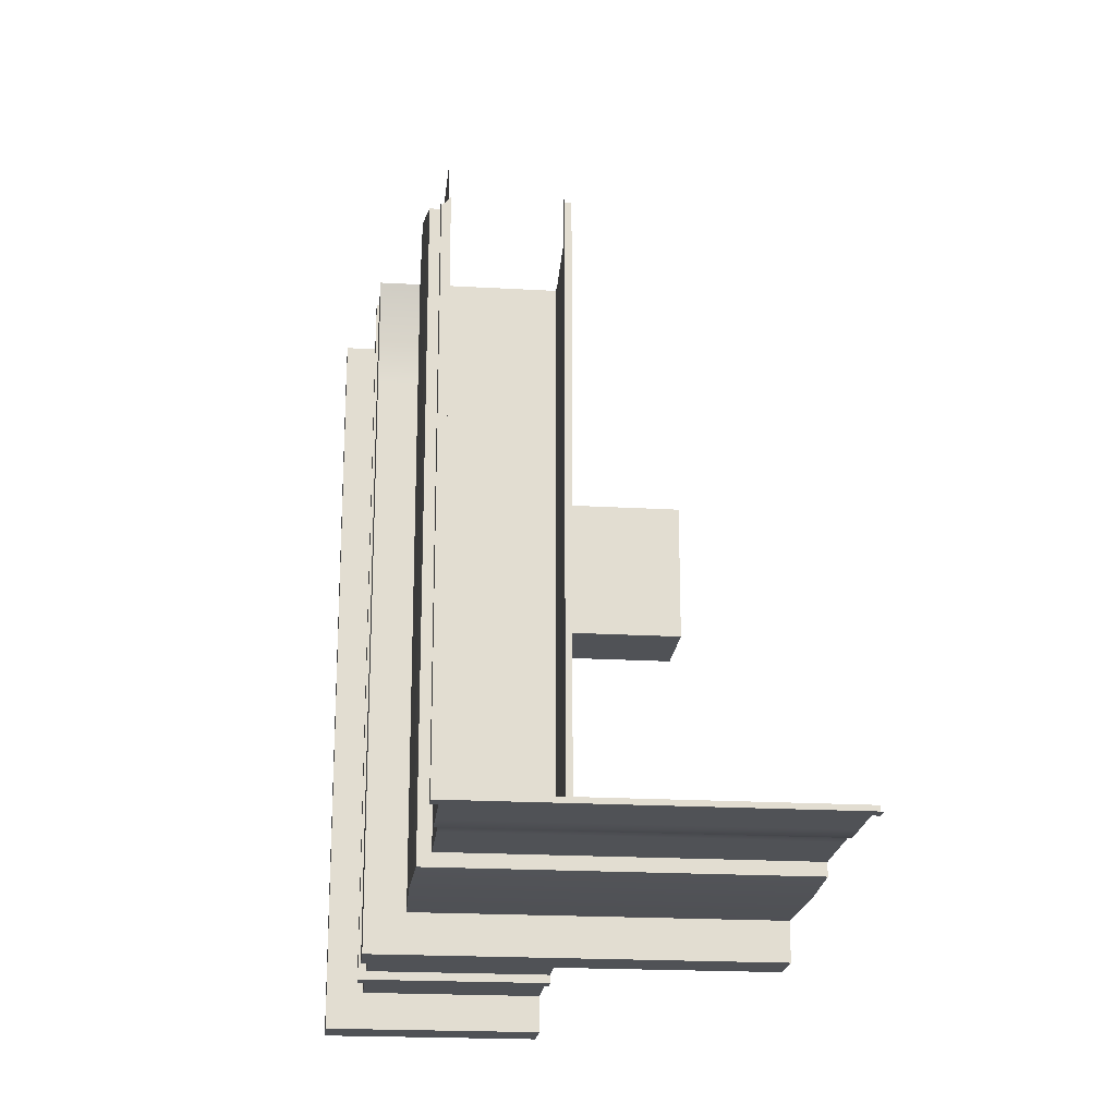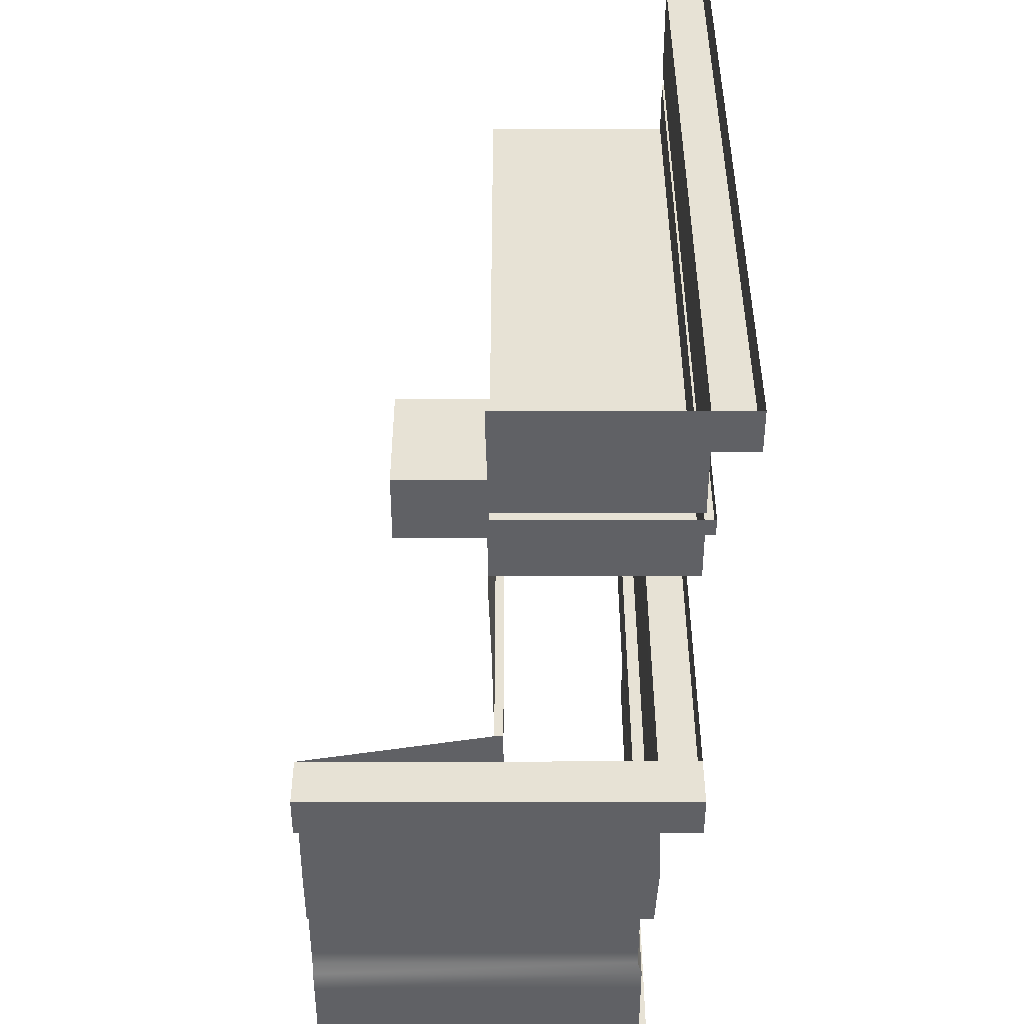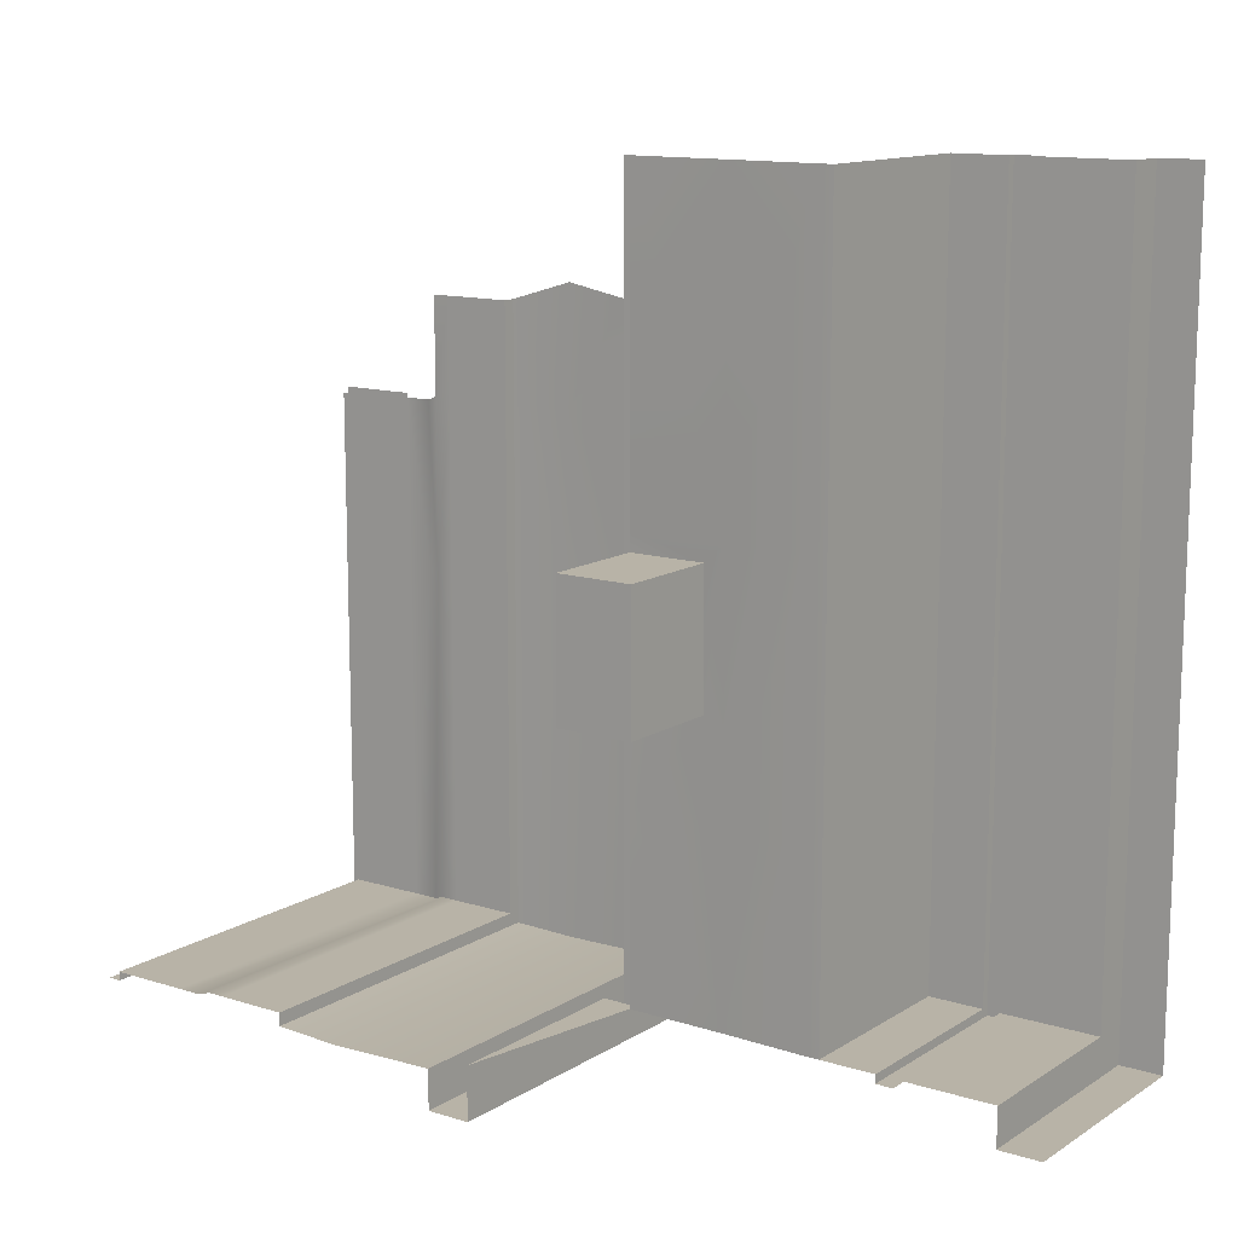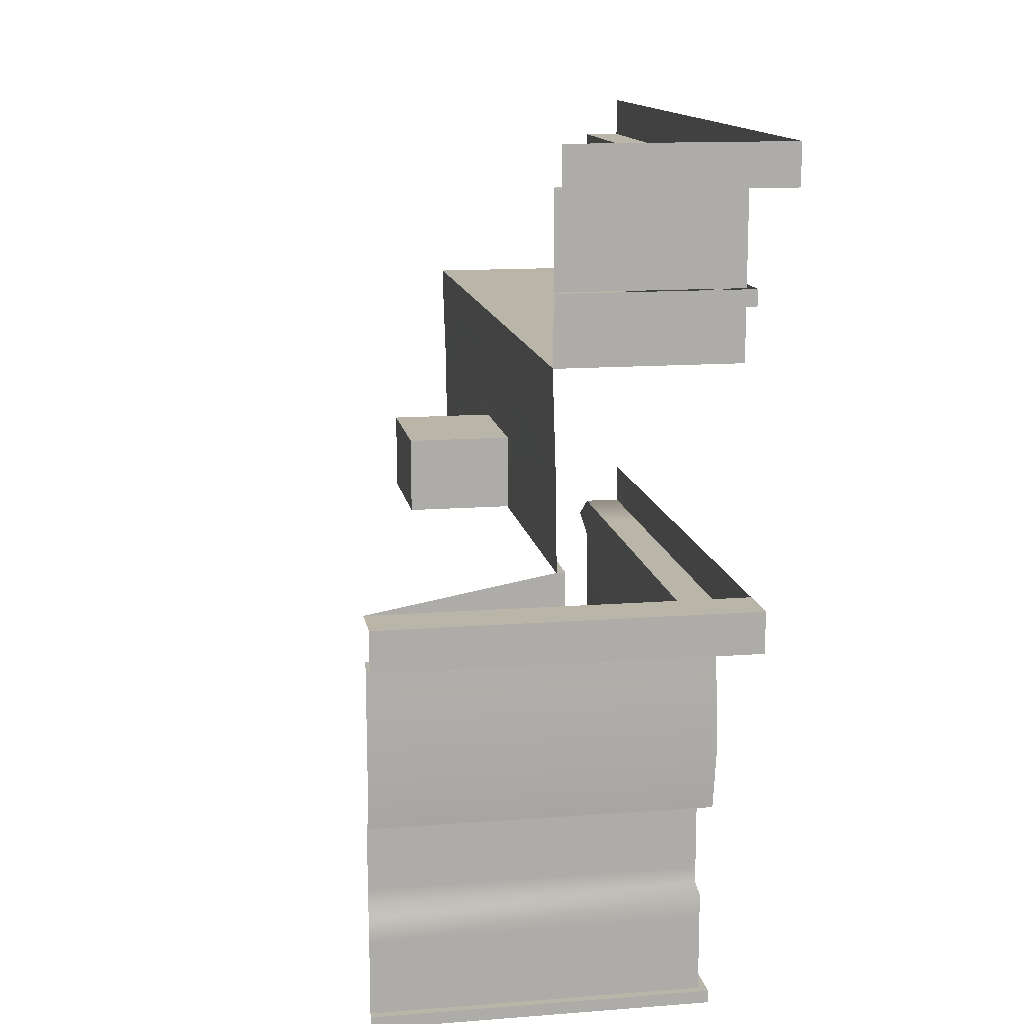
<metadata>
{"format":"obj","ext":"obj","renderer":"f3d","projection":"perspective","resolution":1024,"background":"white","views":[{"elev":-20.7,"azim":-5.9,"up":"+Z"},{"elev":-49.6,"azim":-179.9,"up":"+Z"},{"elev":12.8,"azim":125.7,"up":"+Z"},{"elev":13.6,"azim":170.2,"up":"+Y"}]}
</metadata>
<code>
g forge_wall01Ba
v 1.71e+04 1680 -1.198e+04
v 1.71e+04 1680 -1.257e+04
v 1.71e+04 1650 -1.257e+04
v 1.718e+04 270 -1.301e+04
v 1.797e+04 270 -1.301e+04
v 1.797e+04 210 -1.301e+04
v 1.707e+04 900 -1.157e+04
v 1.707e+04 1000 -1.157e+04
v 1.707e+04 1000 -1.182e+04
v 1.707e+04 900 -1.182e+04
v 1.718e+04 210 -1.301e+04
v 1.716e+04 30 -1.303e+04
v 1.718e+04 30 -1.301e+04
v 1.797e+04 30 -1.301e+04
v 1.707e+04 1000 -1.222e+04
v 1.707e+04 900 -1.222e+04
v 1.797e+04 30 -1.303e+04
v 1.753e+04 1080 -1.198e+04
v 1.751e+04 1080 -1.198e+04
v 1.751e+04 1080 -1.124e+04
v 1.707e+04 900 -1.312e+04
v 1.707e+04 1000 -1.312e+04
v 1.797e+04 1000 -1.312e+04
v 1.797e+04 900 -1.312e+04
v 1.716e+04 30 -1.222e+04
v 1.716e+04 30 -1.184e+04
v 1.718e+04 30 -1.182e+04
v 1.718e+04 30 -1.222e+04
v 1.753e+04 1080 -1.124e+04
v 1.751e+04 1080 -1.198e+04
v 1.753e+04 1080 -1.198e+04
v 1.753e+04 1080 -1.203e+04
v 1.718e+04 210 -1.301e+04
v 1.718e+04 210 -1.222e+04
v 1.718e+04 270 -1.222e+04
v 1.718e+04 270 -1.301e+04
v 1.718e+04 210 -1.183e+04
v 1.718e+04 270 -1.183e+04
v 1.718e+04 270 -1.222e+04
v 1.718e+04 210 -1.222e+04
v 1.71e+04 1950 -1.3e+04
v 1.71e+04 1950 -1.257e+04
v 1.701e+04 1950 -1.257e+04
v 1.701e+04 1950 -1.309e+04
v 1.754e+04 1950 -1.309e+04
v 1.754e+04 1950 -1.3e+04
v 1.753e+04 1080 -1.234e+04
v 1.753e+04 1080 -1.257e+04
v 1.716e+04 30 -1.222e+04
v 1.718e+04 30 -1.222e+04
v 1.718e+04 30 -1.301e+04
v 1.716e+04 30 -1.303e+04
v 1.751e+04 1080 -1.257e+04
v 1.707e+04 1000 -1.312e+04
v 1.707e+04 900 -1.312e+04
v 1.754e+04 1550 -1.3e+04
v 1.71e+04 1550 -1.3e+04
v 1.71e+04 1650 -1.3e+04
v 1.754e+04 1650 -1.3e+04
v 1.754e+04 1650 -1.3e+04
v 1.71e+04 1650 -1.3e+04
v 1.71e+04 1680 -1.3e+04
v 1.754e+04 1680 -1.3e+04
v 1.71e+04 1720 -1.3e+04
v 1.71e+04 1750 -1.3e+04
v 1.754e+04 1750 -1.3e+04
v 1.701e+04 1950 -1.309e+04
v 1.71e+04 1950 -1.198e+04
v 1.71e+04 1950 -1.124e+04
v 1.701e+04 1950 -1.124e+04
v 1.701e+04 1950 -1.309e+04
v 1.701e+04 1950 -1.257e+04
v 1.701e+04 2050 -1.257e+04
v 1.701e+04 2050 -1.309e+04
v 1.71e+04 1950 -1.257e+04
v 1.71e+04 1950 -1.198e+04
v 1.701e+04 1950 -1.198e+04
v 1.701e+04 1950 -1.257e+04
v 1.701e+04 2050 -1.198e+04
v 1.701e+04 2050 -1.257e+04
v 1.701e+04 1950 -1.257e+04
v 1.701e+04 1950 -1.198e+04
v 1.754e+04 1720 -1.3e+04
v 1.754e+04 1950 -1.309e+04
v 1.701e+04 1950 -1.309e+04
v 1.701e+04 2050 -1.309e+04
v 1.754e+04 2050 -1.309e+04
v 1.71e+04 1550 -1.3e+04
v 1.71e+04 1550 -1.257e+04
v 1.71e+04 1650 -1.257e+04
v 1.71e+04 1650 -1.3e+04
v 1.71e+04 1650 -1.257e+04
v 1.71e+04 1680 -1.257e+04
v 1.701e+04 1950 -1.198e+04
v 1.701e+04 2050 -1.124e+04
v 1.701e+04 2050 -1.198e+04
v 1.701e+04 1950 -1.198e+04
v 1.701e+04 1950 -1.124e+04
v 1.71e+04 1950 -1.3e+04
v 1.751e+04 1080 -1.257e+04
v 1.753e+04 1080 -1.257e+04
v 1.753e+04 1080 -1.3e+04
v 1.751e+04 1080 -1.3e+04
v 1.71e+04 1650 -1.198e+04
v 1.71e+04 1750 -1.257e+04
v 1.71e+04 1720 -1.257e+04
v 1.71e+04 1720 -1.198e+04
v 1.71e+04 1750 -1.198e+04
v 1.71e+04 1650 -1.3e+04
v 1.71e+04 1680 -1.3e+04
v 1.71e+04 1650 -1.124e+04
v 1.71e+04 1650 -1.198e+04
v 1.71e+04 1550 -1.198e+04
v 1.71e+04 1720 -1.124e+04
v 1.71e+04 1750 -1.124e+04
v 1.71e+04 1550 -1.124e+04
v 1.71e+04 1750 -1.3e+04
v 1.71e+04 1720 -1.3e+04
v 1.71e+04 1680 -1.124e+04
v 1.71e+04 1680 -1.198e+04
v 1.71e+04 1650 -1.198e+04
v 1.71e+04 1650 -1.124e+04
f 4 6 11
f 6 4 5
f 9 7 8
f 7 9 10
f 15 10 9
f 10 15 16
f 54 16 15
f 16 54 55
f 109 88 90
f 89 90 88
f 90 89 112
f 113 112 89
f 112 113 111
f 116 111 113
f 106 117 118
f 117 106 105
f 107 105 106
f 105 107 108
f 114 108 107
f 108 114 115
f 32 47 30
f 48 30 47
f 30 48 53
f 30 31 32
f 14 12 13
f 12 14 17
f 20 18 19
f 18 20 29
f 23 21 22
f 21 23 24
f 27 25 26
f 25 27 28
f 35 33 34
f 33 35 36
f 39 37 38
f 37 39 40
f 43 41 42
f 41 43 67
f 46 44 45
f 44 46 99
f 51 49 50
f 49 51 52
f 58 56 57
f 56 58 59
f 62 60 61
f 60 62 63
f 66 64 65
f 64 66 83
f 70 68 69
f 68 70 94
f 73 71 72
f 71 73 74
f 77 75 76
f 75 77 78
f 81 79 80
f 79 81 82
f 86 84 85
f 84 86 87
f 93 91 92
f 91 93 110
f 97 95 96
f 95 97 98
f 102 100 101
f 100 102 103
f 1 3 104
f 3 1 2
f 121 119 120
f 119 121 122
v 1.718e+04 270 -1.183e+04
v 1.719e+04 300 -1.182e+04
v 1.719e+04 300 -1.222e+04
v 1.718e+04 270 -1.222e+04
v 1.754e+04 1550 -1.198e+04
v 1.754e+04 1510 -1.198e+04
v 1.754e+04 1510 -1.124e+04
v 1.754e+04 1550 -1.3e+04
v 1.754e+04 1510 -1.3e+04
v 1.754e+04 1510 -1.257e+04
v 1.719e+04 300 -1.222e+04
v 1.719e+04 300 -1.3e+04
v 1.718e+04 270 -1.301e+04
v 1.718e+04 270 -1.222e+04
v 1.797e+04 270 -1.301e+04
v 1.718e+04 270 -1.301e+04
v 1.719e+04 300 -1.3e+04
v 1.797e+04 300 -1.3e+04
v 1.754e+04 1550 -1.257e+04
v 1.754e+04 1510 -1.198e+04
v 1.754e+04 1550 -1.198e+04
v 1.754e+04 1550 -1.257e+04
v 1.754e+04 1510 -1.257e+04
v 1.754e+04 1550 -1.124e+04
f 125 123 124
f 123 125 126
f 129 127 128
f 127 129 146
f 132 130 131
f 130 132 141
f 135 133 134
f 133 135 136
f 139 137 138
f 137 139 140
f 144 142 143
f 142 144 145
v 1.753e+04 1080 -1.257e+04
v 1.753e+04 1310 -1.257e+04
v 1.753e+04 1310 -1.3e+04
v 1.753e+04 1080 -1.3e+04
v 1.715e+04 650 -1.304e+04
v 1.716e+04 900 -1.303e+04
v 1.797e+04 900 -1.303e+04
v 1.71e+04 1750 -1.198e+04
v 1.71e+04 1950 -1.124e+04
v 1.71e+04 1950 -1.198e+04
v 1.71e+04 1900 -1.124e+04
v 1.71e+04 1750 -1.124e+04
v 1.71e+04 1830 -1.124e+04
v 1.754e+04 1510 -1.124e+04
v 1.754e+04 1510 -1.198e+04
v 1.753e+04 1310 -1.198e+04
v 1.753e+04 1310 -1.124e+04
v 1.754e+04 1510 -1.257e+04
v 1.753e+04 1260 -1.234e+04
v 1.753e+04 1260 -1.203e+04
v 1.754e+04 1510 -1.3e+04
v 1.71e+04 1950 -1.257e+04
v 1.71e+04 1750 -1.257e+04
v 1.715e+04 650 -1.182e+04
v 1.715e+04 650 -1.154e+04
v 1.716e+04 800 -1.157e+04
v 1.778e+04 1080 -1.203e+04
v 1.778e+04 1260 -1.203e+04
v 1.778e+04 1260 -1.234e+04
v 1.778e+04 1080 -1.234e+04
v 1.797e+04 650 -1.304e+04
v 1.797e+04 500 -1.303e+04
v 1.715e+04 650 -1.222e+04
v 1.716e+04 900 -1.222e+04
v 1.716e+04 900 -1.303e+04
v 1.753e+04 1080 -1.198e+04
v 1.753e+04 1080 -1.203e+04
v 1.753e+04 1080 -1.124e+04
v 1.715e+04 650 -1.304e+04
v 1.716e+04 500 -1.303e+04
v 1.716e+04 500 -1.222e+04
v 1.753e+04 1080 -1.234e+04
v 1.778e+04 1260 -1.203e+04
v 1.778e+04 1080 -1.203e+04
v 1.753e+04 1080 -1.203e+04
v 1.716e+04 900 -1.157e+04
v 1.716e+04 900 -1.182e+04
v 1.71e+04 1950 -1.3e+04
v 1.71e+04 1750 -1.3e+04
v 1.716e+04 500 -1.159e+04
v 1.716e+04 500 -1.182e+04
v 1.716e+04 840 -1.147e+04
v 1.754e+04 1950 -1.3e+04
v 1.754e+04 1750 -1.3e+04
v 1.71e+04 1750 -1.3e+04
v 1.71e+04 1950 -1.3e+04
v 1.753e+04 1260 -1.234e+04
v 1.753e+04 1080 -1.234e+04
v 1.778e+04 1080 -1.234e+04
v 1.778e+04 1260 -1.234e+04
v 1.753e+04 1260 -1.203e+04
v 1.716e+04 500 -1.303e+04
f 175 173 174
f 173 175 176
f 147 149 150
f 149 147 148
f 165 148 147
f 148 165 162
f 166 162 165
f 162 166 182
f 183 182 166
f 147 188 165
f 162 184 163
f 184 162 182
f 167 149 164
f 148 164 149
f 164 148 161
f 162 161 148
f 161 162 160
f 163 160 162
f 196 171 170
f 172 170 171
f 170 172 192
f 198 192 172
f 179 181 185
f 181 179 180
f 170 180 179
f 180 170 193
f 192 193 170
f 179 185 186
f 186 187 179
f 197 179 187
f 179 197 170
f 196 170 197
f 169 194 195
f 194 169 168
f 154 168 169
f 168 154 156
f 155 156 154
f 158 159 154
f 157 154 159
f 154 157 155
f 153 151 152
f 151 153 177
f 178 151 177
f 151 178 208
f 201 199 200
f 199 201 202
f 205 203 204
f 203 205 206
f 189 191 207
f 191 189 190
v 1.719e+04 500 -1.182e+04
v 1.719e+04 500 -1.159e+04
v 1.716e+04 500 -1.159e+04
v 1.716e+04 500 -1.182e+04
v 1.716e+04 500 -1.222e+04
v 1.719e+04 500 -1.222e+04
v 1.71e+04 1680 -1.198e+04
v 1.708e+04 1680 -1.198e+04
v 1.708e+04 1680 -1.257e+04
v 1.716e+04 30 -1.303e+04
v 1.716e+04 8.1e-05 -1.303e+04
v 1.716e+04 4.6e-05 -1.222e+04
v 1.719e+04 500 -1.182e+04
v 1.71e+04 1680 -1.257e+04
v 1.708e+04 1680 -1.257e+04
v 1.708e+04 1680 -1.302e+04
v 1.716e+04 500 -1.182e+04
v 1.71e+04 1550 -1.198e+04
v 1.754e+04 1550 -1.198e+04
v 1.754e+04 1550 -1.124e+04
v 1.708e+04 1720 -1.198e+04
v 1.71e+04 1720 -1.198e+04
v 1.71e+04 1720 -1.257e+04
v 1.751e+04 1050 -1.257e+04
v 1.751e+04 1080 -1.257e+04
v 1.751e+04 1080 -1.3e+04
v 1.716e+04 500 -1.303e+04
v 1.719e+04 500 -1.3e+04
v 1.716e+04 30 -1.184e+04
v 1.716e+04 30 -1.222e+04
v 1.716e+04 4.6e-05 -1.222e+04
v 1.754e+04 1680 -1.302e+04
v 1.754e+04 1680 -1.3e+04
v 1.71e+04 1680 -1.3e+04
v 1.71e+04 1680 -1.3e+04
v 1.716e+04 2.9e-05 -1.184e+04
v 1.708e+04 1680 -1.302e+04
v 1.708e+04 1680 -1.257e+04
v 1.71e+04 1680 -1.257e+04
v 1.71e+04 1680 -1.198e+04
v 1.71e+04 1680 -1.124e+04
v 1.708e+04 1680 -1.124e+04
v 1.708e+04 1680 -1.198e+04
v 1.71e+04 1680 -1.198e+04
v 1.754e+04 1550 -1.257e+04
v 1.71e+04 1550 -1.257e+04
v 1.71e+04 1550 -1.3e+04
v 1.751e+04 1050 -1.3e+04
v 1.797e+04 30 -1.303e+04
v 1.797e+04 8.1e-05 -1.303e+04
v 1.716e+04 8.1e-05 -1.303e+04
v 1.716e+04 30 -1.303e+04
v 1.71e+04 1550 -1.124e+04
v 1.754e+04 1550 -1.3e+04
v 1.708e+04 1720 -1.257e+04
v 1.71e+04 1550 -1.257e+04
v 1.754e+04 1550 -1.257e+04
v 1.754e+04 1550 -1.198e+04
v 1.71e+04 1550 -1.198e+04
v 1.716e+04 30 -1.222e+04
v 1.751e+04 1050 -1.198e+04
v 1.751e+04 1080 -1.198e+04
v 1.751e+04 1080 -1.257e+04
v 1.751e+04 1050 -1.257e+04
v 1.716e+04 500 -1.303e+04
v 1.797e+04 500 -1.303e+04
v 1.797e+04 500 -1.3e+04
v 1.719e+04 500 -1.3e+04
v 1.707e+04 1000 -1.312e+04
v 1.707e+04 1000 -1.3e+04
v 1.751e+04 1000 -1.3e+04
v 1.797e+04 1000 -1.3e+04
v 1.797e+04 1000 -1.312e+04
v 1.751e+04 1080 -1.198e+04
v 1.751e+04 1050 -1.198e+04
v 1.751e+04 1050 -1.124e+04
v 1.751e+04 1080 -1.124e+04
f 215 216 217
f 221 212 214
f 213 214 212
f 214 213 236
f 235 236 213
f 278 279 277
f 280 277 279
f 277 280 281
f 224 222 223
f 222 224 243
f 209 211 225
f 211 209 210
f 228 226 227
f 226 228 261
f 231 229 230
f 229 231 263
f 234 232 233
f 232 234 256
f 239 237 238
f 237 239 244
f 242 240 241
f 240 242 245
f 255 253 254
f 253 255 262
f 259 257 258
f 257 259 260
f 266 264 265
f 264 266 267
f 218 220 268
f 220 218 219
f 271 269 270
f 269 271 272
f 275 273 274
f 273 275 276
f 284 282 283
f 282 284 285
f 246 247 248
f 251 249 250
f 249 251 252
v 1.708e+04 1680 -1.257e+04
v 1.708e+04 1720 -1.257e+04
v 1.708e+04 1720 -1.302e+04
v 1.708e+04 1720 -1.198e+04
v 1.708e+04 1680 -1.198e+04
v 1.708e+04 1680 -1.124e+04
v 1.708e+04 1680 -1.302e+04
v 1.708e+04 1720 -1.302e+04
v 1.754e+04 1720 -1.302e+04
v 1.754e+04 1680 -1.302e+04
v 1.708e+04 1680 -1.198e+04
v 1.708e+04 1720 -1.198e+04
v 1.708e+04 1720 -1.257e+04
v 1.708e+04 1720 -1.124e+04
v 1.708e+04 1680 -1.257e+04
v 1.708e+04 1680 -1.302e+04
f 288 286 287
f 286 288 301
f 291 289 290
f 289 291 299
f 294 292 293
f 292 294 295
f 298 296 297
f 296 298 300
v 1.797e+04 500 -1.3e+04
v 1.797e+04 460 -1.3e+04
v 1.719e+04 460 -1.3e+04
v 1.719e+04 500 -1.3e+04
v 1.797e+04 340 -1.3e+04
v 1.797e+04 300 -1.3e+04
v 1.719e+04 300 -1.3e+04
v 1.719e+04 460 -1.222e+04
v 1.719e+04 460 -1.3e+04
v 1.719e+04 340 -1.3e+04
v 1.719e+04 340 -1.222e+04
v 1.719e+04 500 -1.222e+04
v 1.719e+04 500 -1.3e+04
v 1.719e+04 340 -1.3e+04
v 1.719e+04 340 -1.182e+04
v 1.719e+04 300 -1.222e+04
v 1.719e+04 340 -1.159e+04
v 1.719e+04 300 -1.182e+04
v 1.719e+04 300 -1.159e+04
v 1.719e+04 460 -1.159e+04
v 1.719e+04 460 -1.182e+04
v 1.719e+04 300 -1.3e+04
v 1.719e+04 500 -1.159e+04
v 1.719e+04 500 -1.182e+04
f 311 323 317
f 320 318 319
f 316 319 318
f 319 316 317
f 312 317 316
f 317 312 311
f 309 311 312
f 311 309 310
f 314 310 309
f 322 318 321
f 318 322 316
f 309 316 322
f 316 309 312
f 314 309 313
f 322 313 309
f 313 322 325
f 321 325 322
f 325 321 324
f 308 306 307
f 306 308 315
f 306 304 303
f 304 306 315
f 304 302 303
f 302 304 305
v 1.797e+04 210 -1.301e+04
v 1.797e+04 30 -1.301e+04
v 1.718e+04 30 -1.301e+04
v 1.718e+04 30 -1.222e+04
v 1.718e+04 210 -1.222e+04
v 1.718e+04 210 -1.301e+04
v 1.753e+04 1260 -1.203e+04
v 1.753e+04 1260 -1.234e+04
v 1.778e+04 1260 -1.234e+04
v 1.718e+04 30 -1.301e+04
v 1.778e+04 1080 -1.203e+04
v 1.778e+04 1080 -1.234e+04
v 1.753e+04 1080 -1.234e+04
v 1.753e+04 1080 -1.203e+04
v 1.778e+04 1260 -1.203e+04
v 1.718e+04 210 -1.301e+04
v 1.718e+04 210 -1.182e+04
v 1.718e+04 210 -1.222e+04
v 1.718e+04 30 -1.222e+04
v 1.718e+04 30 -1.182e+04
f 328 326 327
f 326 328 341
f 331 329 330
f 329 331 335
f 334 332 333
f 332 334 340
f 338 336 337
f 336 338 339
f 344 342 343
f 342 344 345
v 1.716e+04 900 -1.222e+04
v 1.707e+04 900 -1.222e+04
v 1.707e+04 900 -1.312e+04
v 1.716e+04 900 -1.303e+04
v 1.716e+04 900 -1.157e+04
v 1.707e+04 900 -1.157e+04
v 1.707e+04 900 -1.182e+04
v 1.716e+04 900 -1.182e+04
v 1.716e+04 900 -1.182e+04
v 1.707e+04 900 -1.182e+04
v 1.707e+04 900 -1.222e+04
v 1.716e+04 900 -1.222e+04
v 1.716e+04 900 -1.303e+04
v 1.707e+04 900 -1.312e+04
v 1.797e+04 900 -1.312e+04
v 1.797e+04 900 -1.303e+04
f 348 346 347
f 346 348 349
f 352 350 351
f 350 352 353
f 356 354 355
f 354 356 357
f 360 358 359
f 358 360 361
v 1.753e+04 1080 -1.3e+04
v 1.797e+04 1000 -1.3e+04
v 1.751e+04 1050 -1.3e+04
v 1.751e+04 1080 -1.3e+04
v 1.751e+04 1000 -1.3e+04
f 365 362 364
f 363 364 362
f 364 363 366

</code>
